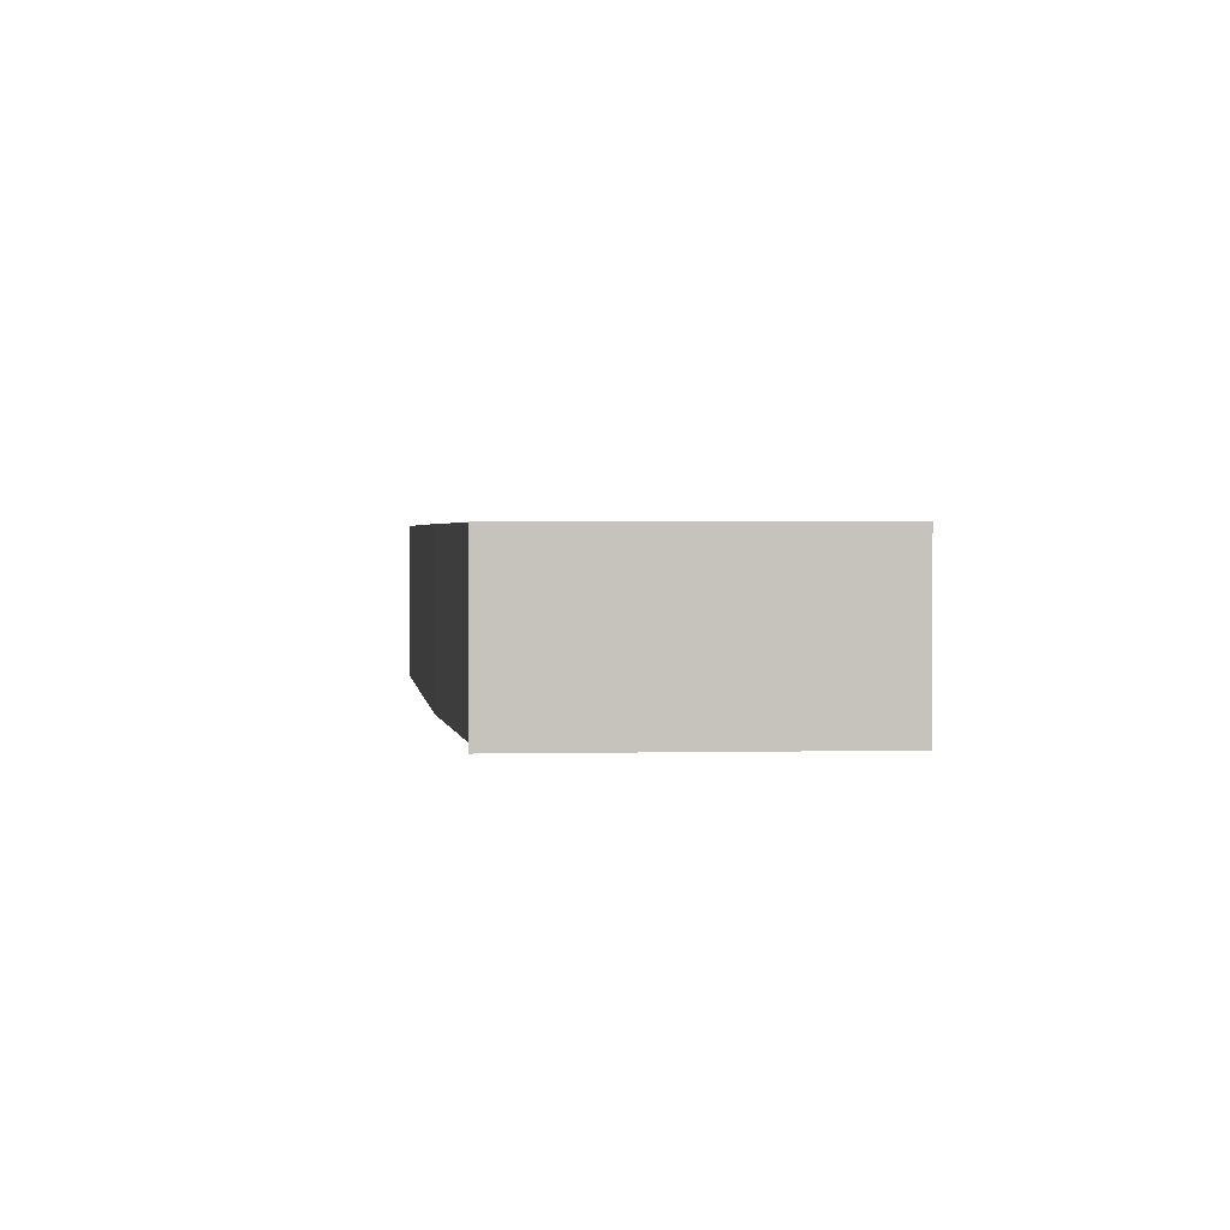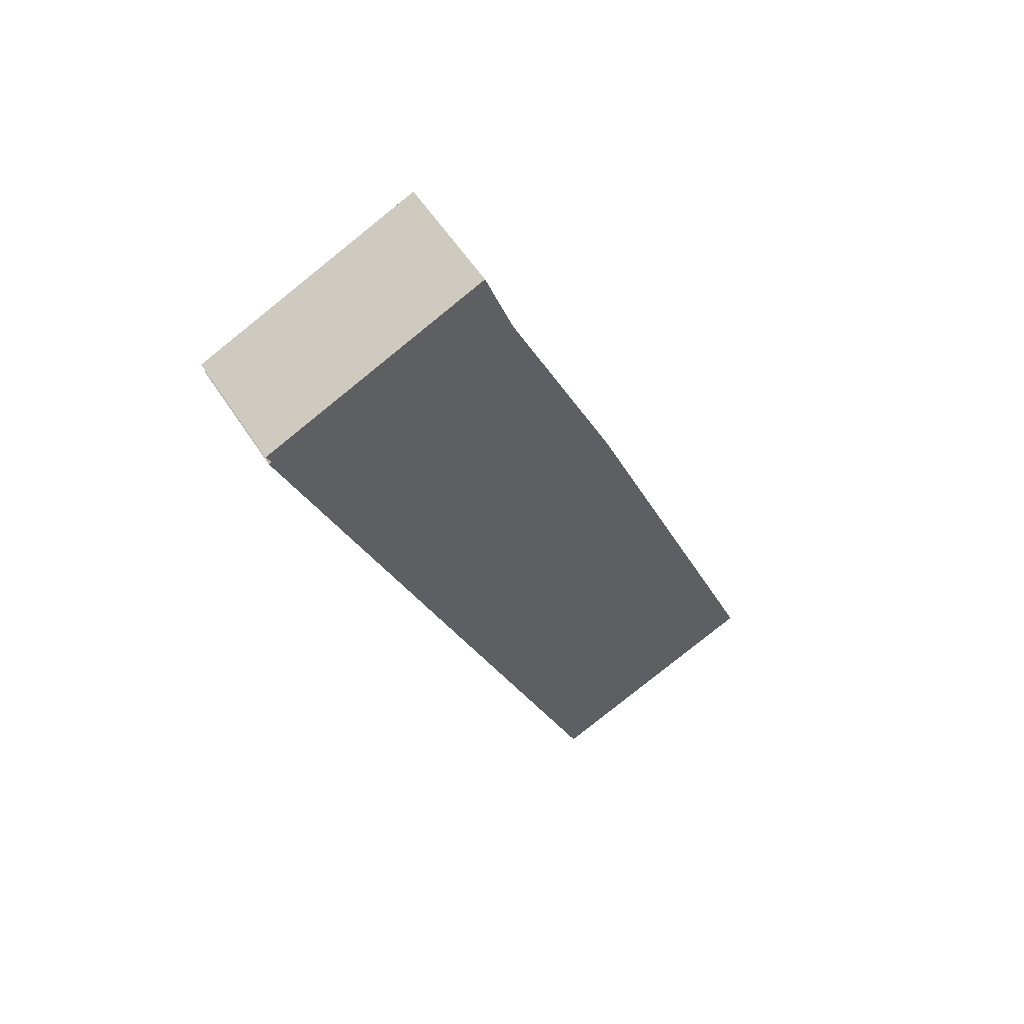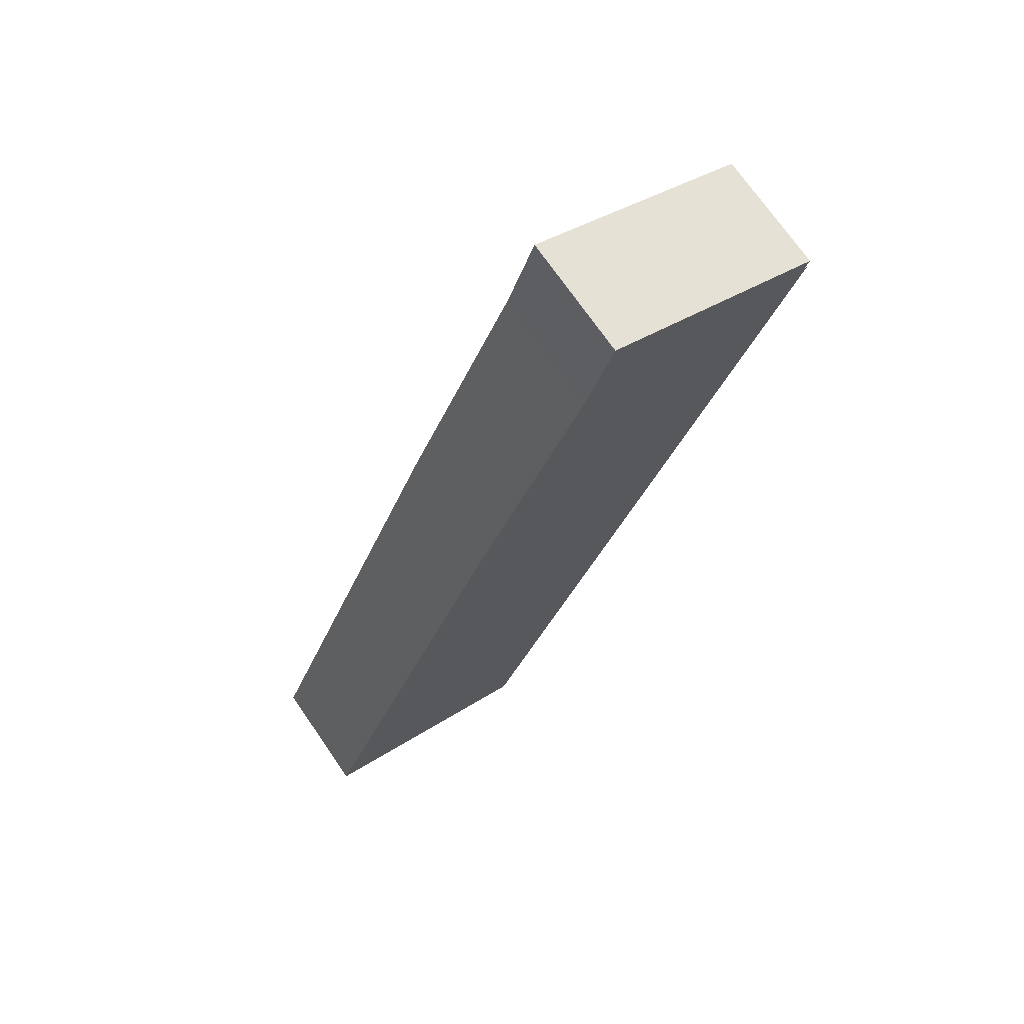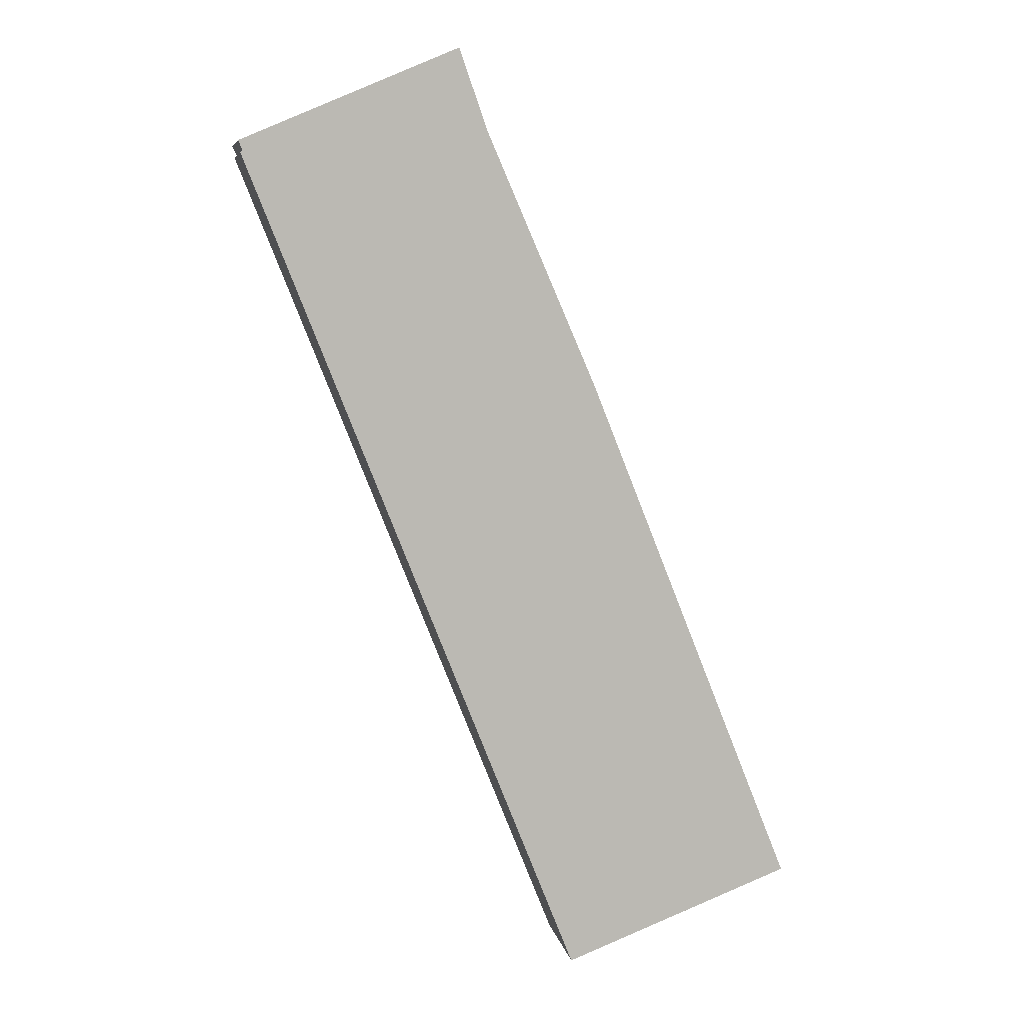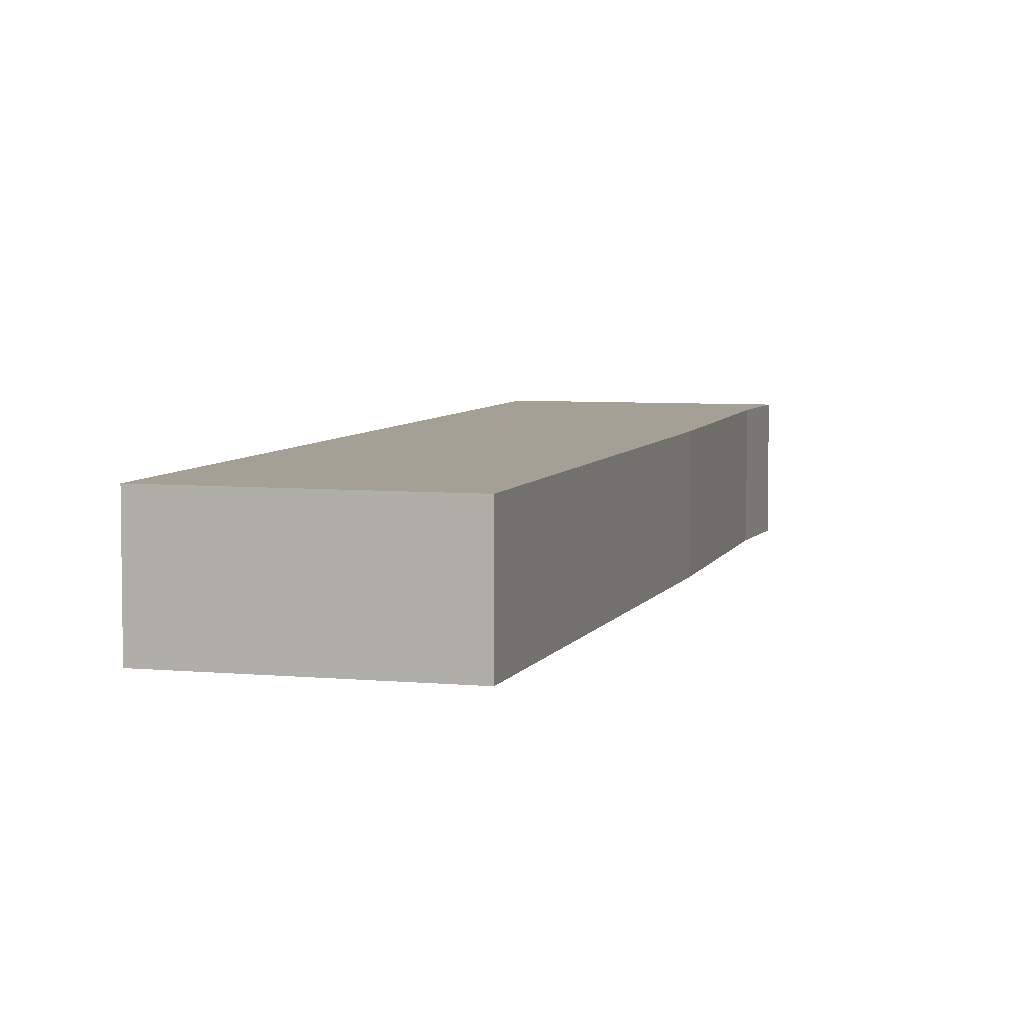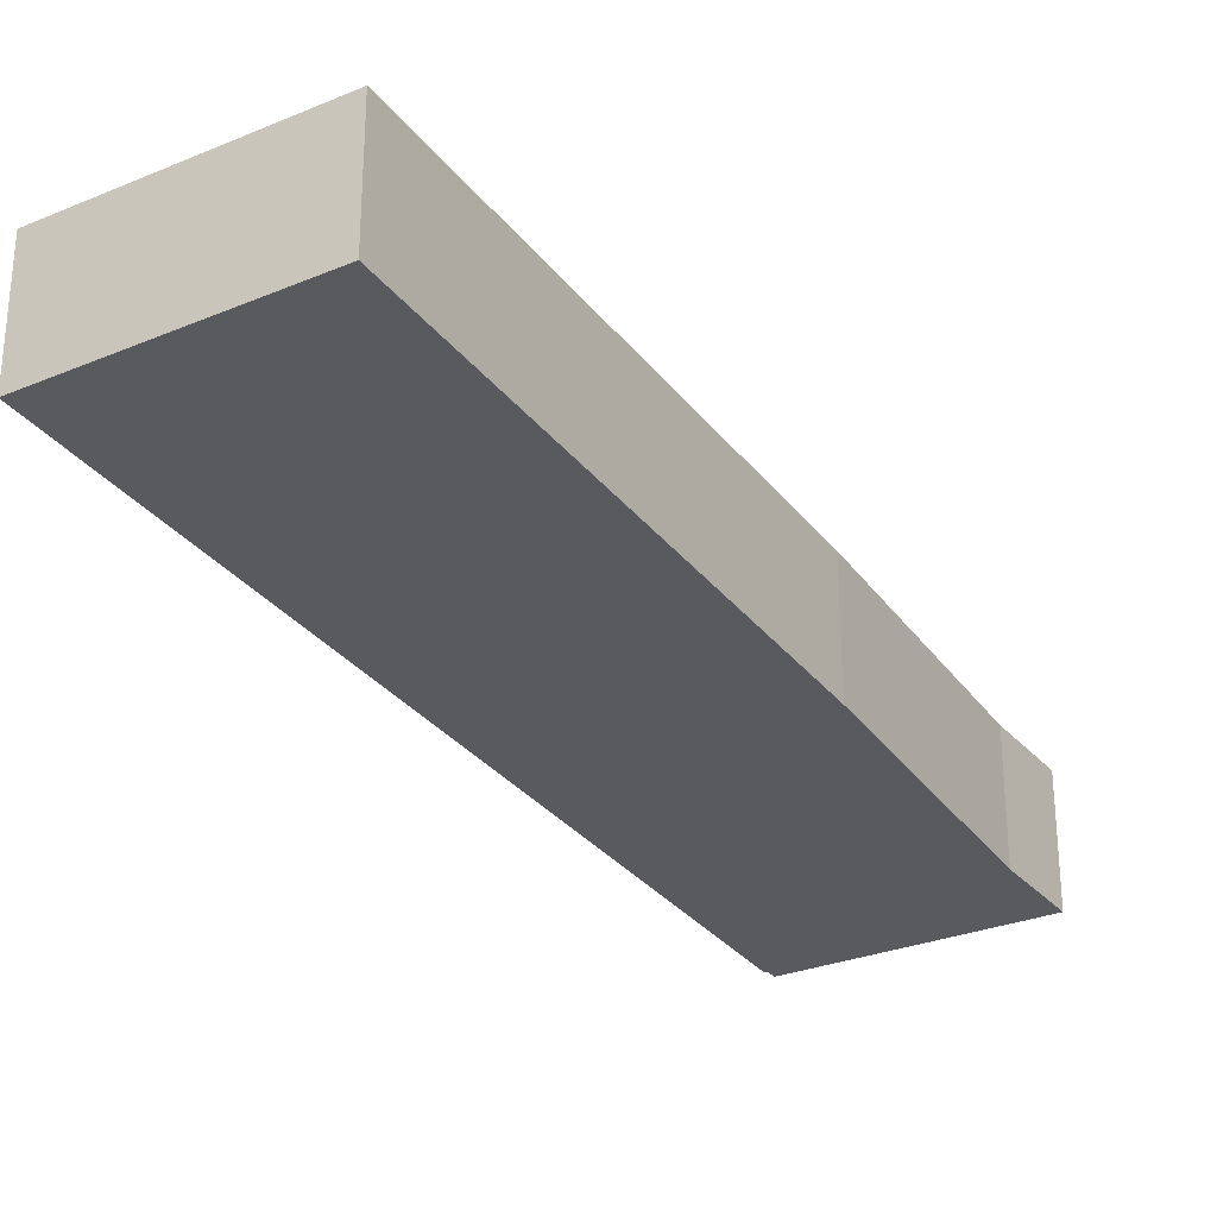
<metadata>
{"format":"obj","ext":"obj","renderer":"f3d","projection":"perspective","resolution":1024,"background":"white","views":[{"elev":1.4,"azim":16.6,"up":"+Y"},{"elev":56.0,"azim":147.7,"up":"+Z"},{"elev":72.1,"azim":-34.7,"up":"+Z"},{"elev":7.2,"azim":169.6,"up":"+Z"},{"elev":5.7,"azim":-142.4,"up":"+Y"},{"elev":-30.5,"azim":-127.8,"up":"+Y"}]}
</metadata>
<code>
v  0 4.714 2.886e-16
v  15.28 4.714 11.7
v  9.23 4.714 -3.505
v  8.346 4.714 20.93
v  15.35 4.714 11.86
v  22.65 4.714 30.27
v  12.8 4.714 31.21
v  13.93 4.714 34.45
v  22.55 4.714 30.35
v  22.73 4.714 30.73
v  9.23 2.146e-16 -3.505
v  0 0 0
v  8.346 -1.281e-15 20.93
v  12.8 -1.911e-15 31.21
v  13.93 -2.11e-15 34.45
v  22.73 -1.882e-15 30.73
v  22.55 -1.858e-15 30.35
v  22.65 -1.853e-15 30.27
v  15.35 -7.265e-16 11.86
v  15.28 -7.164e-16 11.7
g defaultobject
f 1 2 3
f 2 1 4
f 2 4 5
f 5 4 6
f 6 4 7
f 6 7 8
f 6 8 9
f 9 8 10
f 11 1 3
f 1 11 12
f 12 4 1
f 4 12 13
f 14 4 13
f 15 8 7
f 14 7 4
f 15 7 14
f 15 10 8
f 10 15 16
f 17 6 9
f 6 17 18
f 16 9 10
f 9 16 17
f 18 5 6
f 5 18 19
f 5 19 2
f 2 19 3
f 3 19 20
f 3 20 11
f 14 16 15
f 16 14 13
f 16 13 12
f 16 12 17
f 17 12 18
f 18 12 19
f 19 12 20
f 20 12 11

</code>
